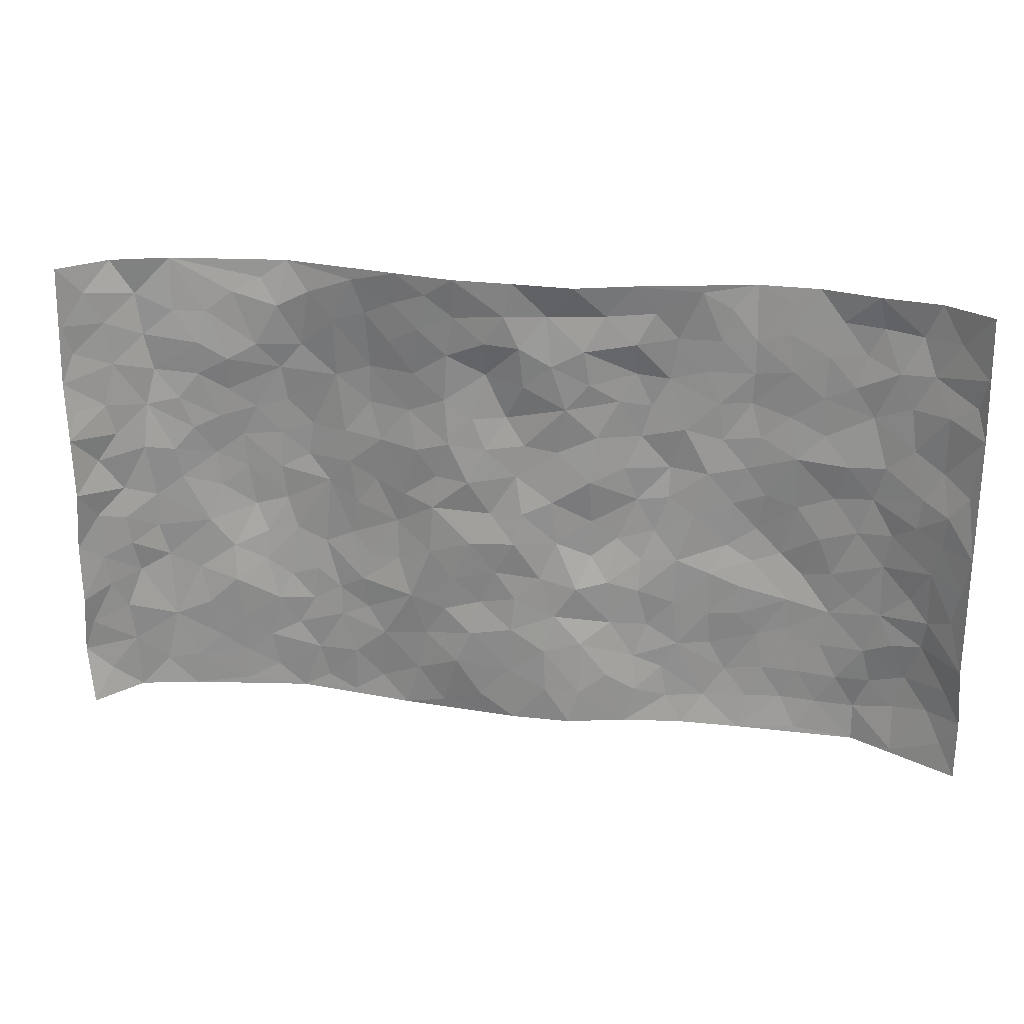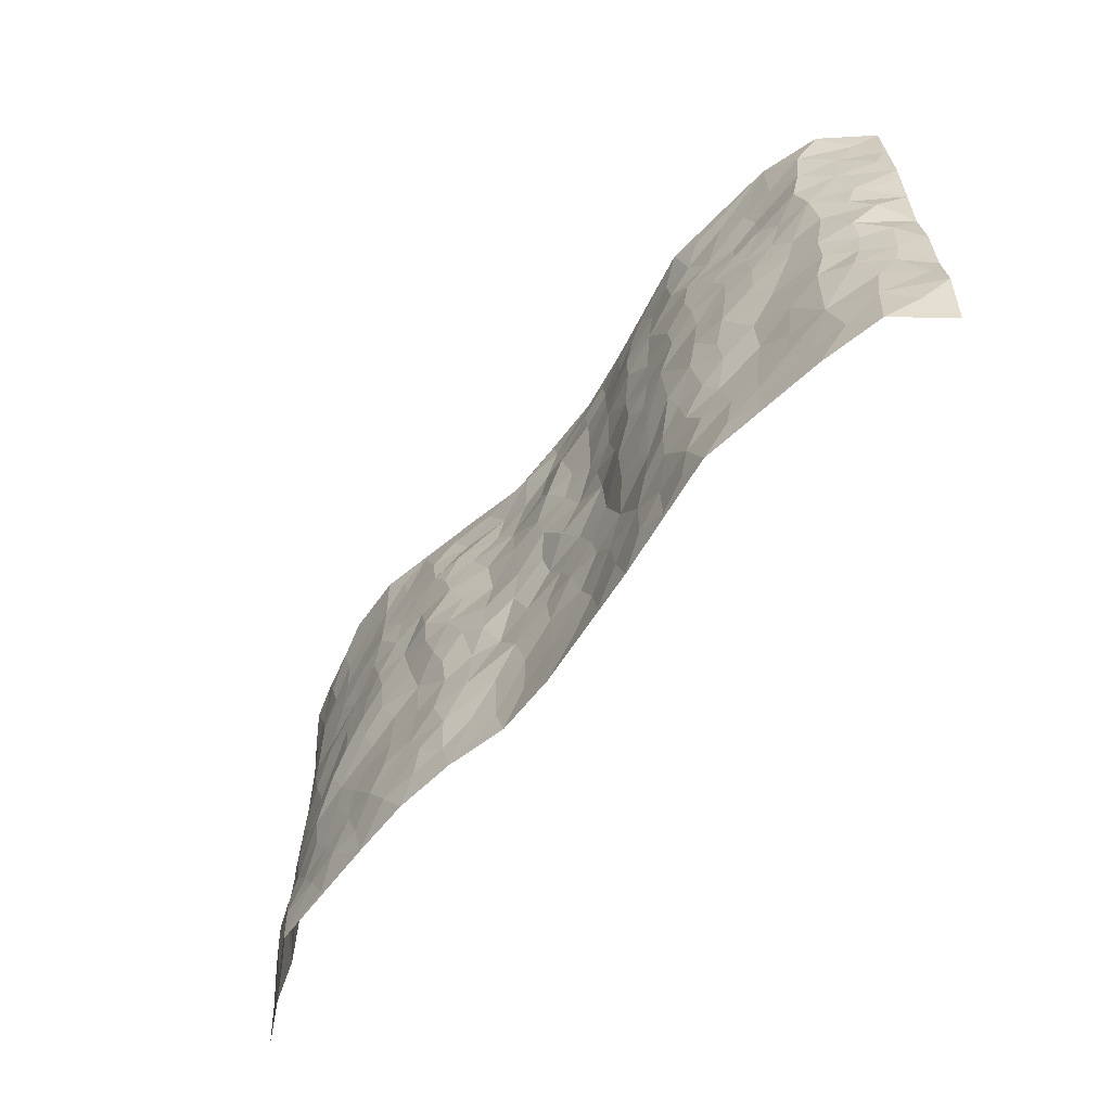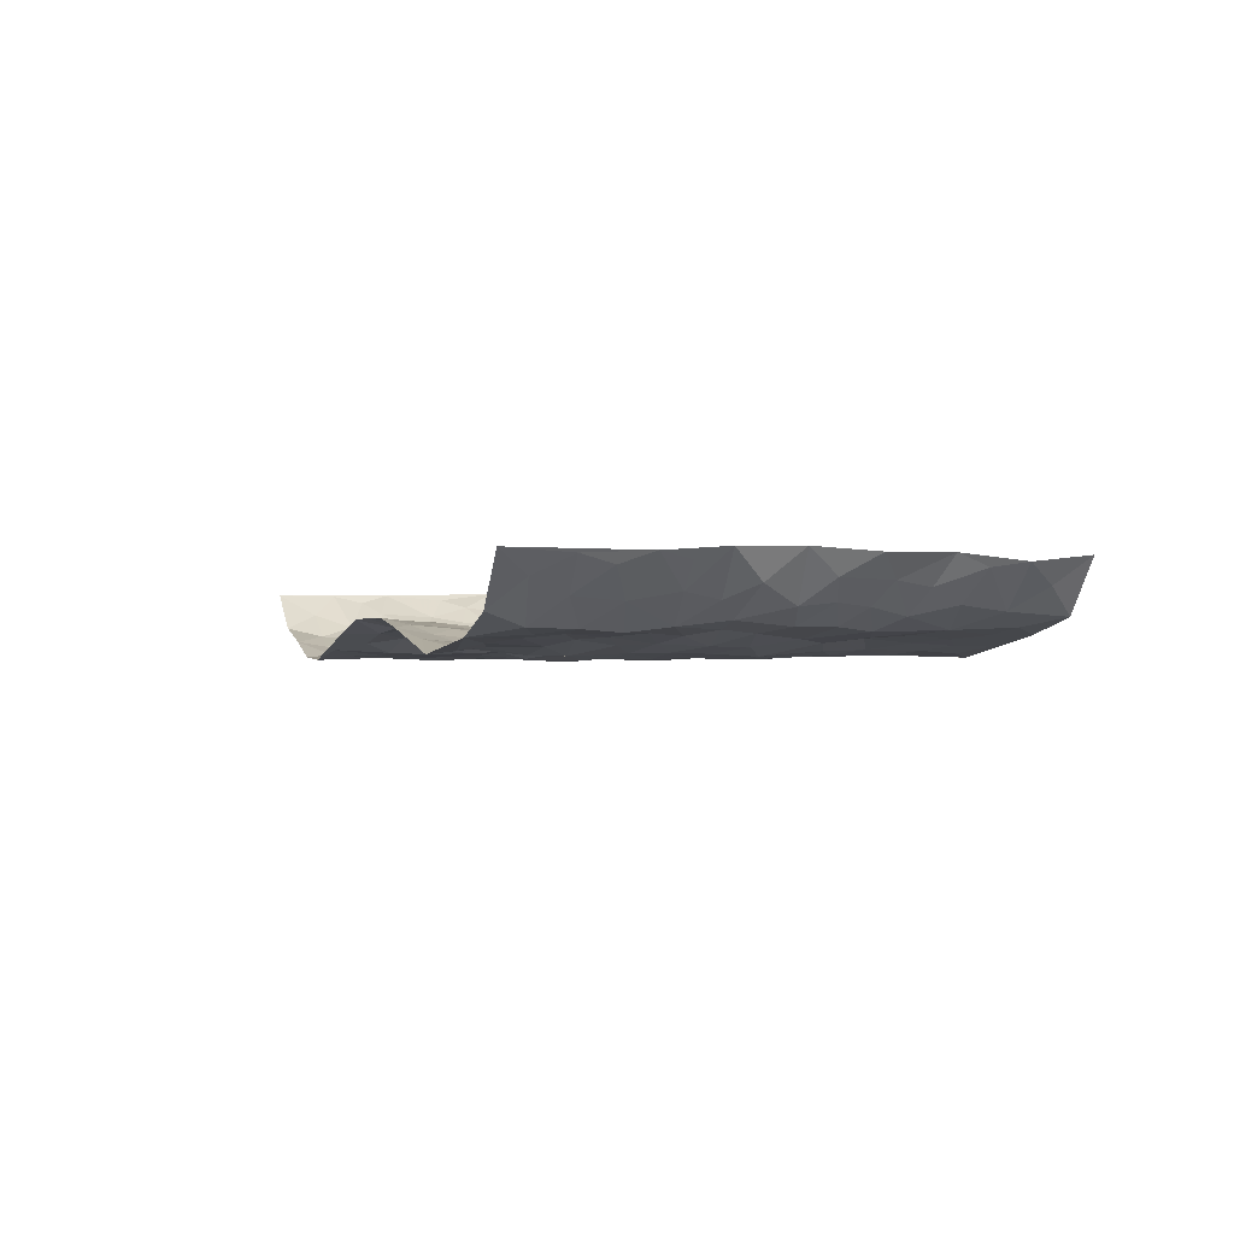
<metadata>
{"format":"obj","ext":"obj","renderer":"f3d","projection":"perspective","resolution":1024,"background":"white","views":[{"elev":23.4,"azim":10.5,"up":"+Y"},{"elev":-62.8,"azim":-128.5,"up":"+Y"},{"elev":-1.5,"azim":-108.5,"up":"+Z"}]}
</metadata>
<code>
v -0.9286 0.002756 0.1211
v -0.9333 0.9988 0.1156
v 0.9486 0.001711 0.1037
v 0.944 1 0.108
v -0.7932 0.3933 0.004929
v -0.926 0.5007 0.1266
v -0.8467 0.3588 0.03596
v 0.001401 0.002915 0.02079
v -0.9335 0.2505 0.1206
v -0.8975 0.3388 0.07696
v -0.7331 0.003186 -0.004344
v -0.9453 0.1262 0.1074
v -0.7081 0.2934 -0.009514
v -0.8529 0.003282 0.02311
v -0.8359 0.2898 0.02126
v -0.4888 0.002197 -0.04125
v -0.9262 0.1888 0.09795
v -0.2924 0.167 -0.01219
v -0.7745 0.3226 -0.001897
v -0.8562 0.1216 0.03039
v -0.9016 0.06466 0.07125
v -0.7933 0.06589 0.006383
v -0.6705 0.128 -0.01199
v -0.7218 0.0762 -0.00459
v -0.8644 0.2087 0.04004
v -0.8893 0.2713 0.06696
v -0.7668 0.1785 0.001756
v -0.6894 0.2106 -0.005568
v -0.8548 0.4885 0.03517
v -0.9365 0.3761 0.119
v -0.7353 0.9972 -0.01454
v -0.5339 0.2229 -0.02848
v 0.2583 0.158 -0.0178
v -0.9392 0.7491 0.1145
v -0.3638 0.3929 -0.0371
v -0.7818 0.7522 -0.006319
v -0.7991 0.8304 -0.001405
v -0.5808 0.4425 -0.04119
v -0.5995 0.6068 -0.03499
v -0.4874 0.9983 -0.03835
v -0.9194 0.6869 0.1025
v -0.6606 0.5632 -0.02528
v -0.3885 0.7543 -0.0357
v -0.5073 0.28 -0.03785
v -0.4572 0.2252 -0.03901
v -0.4934 0.1625 -0.03788
v -0.4468 0.6371 -0.04617
v -0.3649 0.5599 -0.03221
v 0.1644 0.4732 -0.004906
v -0.3312 0.2211 -0.02488
v -0.2117 0.6106 0.002143
v -0.3737 0.6296 -0.0348
v -0.3003 0.05745 -0.01955
v -0.6261 0.7113 -0.02414
v -0.3923 0.1943 -0.0327
v -0.8583 0.6177 0.0438
v -0.0387 0.349 0.02058
v 0.05771 0.3403 0.01722
v 0.2947 0.4508 -0.03239
v -0.09648 0.5511 0.02076
v -0.1662 0.5561 0.007884
v 0.09236 0.6284 0.007556
v -0.6298 0.3469 -0.01878
v -0.7448 0.5741 0.0004475
v -0.9201 0.8096 0.09285
v -0.5579 0.13 -0.02973
v -0.3663 0.01224 -0.02463
v -0.792 0.4667 0.004773
v -0.6144 0.1733 -0.01732
v -0.6126 0.01916 -0.02301
v -0.244 0.001655 -0.006143
v -0.6136 0.0892 -0.02198
v -0.5455 0.05382 -0.03474
v -0.4294 0.03753 -0.03638
v -0.449 0.1042 -0.0379
v -0.8729 0.6856 0.05604
v -0.931 0.8739 0.1088
v -0.7335 0.5096 -0.005228
v 0.001158 0.9944 0.03357
v -0.8008 0.6744 0.003155
v -0.5597 0.3152 -0.03131
v -0.5113 0.4612 -0.04612
v 0.005739 0.5702 0.01227
v -0.05009 0.4825 0.0141
v 0.003086 0.42 0.02644
v -0.125 0.1286 0.02104
v -0.5683 0.6712 -0.03623
v -0.8942 0.5627 0.06996
v -0.73 0.6912 -0.005475
v -0.4462 0.2971 -0.03952
v -0.6274 0.2682 -0.01036
v -0.5003 0.6896 -0.04547
v -0.1752 0.4857 0.01189
v -0.2593 0.4359 -0.01968
v -0.6455 0.6497 -0.02137
v -0.009916 0.118 0.02202
v -0.4128 0.5104 -0.04122
v -0.3415 0.2885 -0.02358
v -0.2398 0.504 -0.009996
v -0.1823 0.3826 0.01336
v -0.9307 0.625 0.1239
v -0.7024 0.6231 -0.009385
v -0.8084 0.5792 0.01378
v -0.3609 0.1099 -0.02258
v -0.5203 0.5335 -0.0437
v -0.6798 0.4065 -0.01315
v -0.1313 0.3251 0.01741
v -0.1501 0.2501 0.01384
v -0.5168 0.6125 -0.04503
v 0.1094 0.7262 0.01552
v -0.003449 0.2158 0.02372
v -0.0734 0.274 0.01542
v 0.004657 0.2893 0.02121
v -0.4265 0.3638 -0.04407
v -0.1964 0.1843 0.004676
v -0.6527 0.4884 -0.02604
v -0.5547 0.3814 -0.03632
v -0.4901 0.3915 -0.04403
v -0.3049 0.5243 -0.02868
v -0.2568 0.35 -0.01246
v -0.3524 0.467 -0.03396
v -0.2274 0.2712 0.005192
v -0.09208 0.4121 0.02251
v -0.594 0.5322 -0.03718
v -0.09279 0.1992 0.02327
v -0.2129 0.09368 0.000529
v -0.3959 0.2581 -0.03645
v -0.9008 0.4387 0.08034
v -0.8537 0.4215 0.04226
v 0.09166 0.4228 0.00948
v 0.2075 0.2382 -0.007794
v 0.08247 0.516 0.01239
v 0.0192 0.4879 0.02134
v 0.1644 0.3925 -0.006807
v 0.7868 0.4972 0.01306
v 0.2175 0.4334 -0.01888
v 0.2646 0.3136 -0.01861
v 0.1616 0.5657 0.008707
v 0.1245 0.9918 0.03364
v -0.2917 0.6198 -0.02162
v 0.422 0.8789 -0.0324
v 0.4873 0.9976 -0.04192
v -0.214 0.7797 -0.002731
v -0.05855 0.8609 0.02341
v -0.3192 0.3485 -0.02502
v -0.4573 0.5662 -0.04671
v -0.07356 0.05345 0.01866
v -0.1571 0.0224 0.005652
v 0.1245 0.002921 0.02152
v 0.01376 0.8564 0.02689
v -0.01663 0.698 0.004127
v 0.4206 0.1976 -0.03513
v 0.3398 0.2902 -0.02576
v 0.5905 0.5262 -0.03297
v 0.5232 0.5466 -0.03762
v 0.4547 0.1361 -0.03735
v 0.5222 0.2287 -0.03364
v 0.4129 0.3623 -0.02956
v 0.02244 0.6391 0.009971
v -0.05995 0.6265 0.01512
v -0.147 0.7287 0.008192
v -0.08676 0.6921 0.01201
v -0.05972 0.7897 0.006952
v -0.1378 0.6326 0.01498
v 0.02101 0.7715 0.01827
v 0.245 0.9955 0.007611
v -0.01842 0.923 0.02872
v -0.2681 0.8452 -0.009338
v -0.2 0.8782 0.01072
v -0.3128 0.7809 -0.02962
v -0.2448 0.9969 0.01105
v -0.2273 0.6953 -0.009714
v -0.3153 0.7002 -0.03212
v -0.1404 0.8277 0.01139
v -0.123 0.9951 0.03069
v 0.2173 0.7442 -0.007171
v 0.1744 0.6651 0.002786
v 0.3237 0.5945 -0.03982
v 0.2581 0.5226 -0.02629
v 0.2628 0.6648 -0.02656
v 0.422 0.7434 -0.03554
v 0.3529 0.6824 -0.03206
v 0.2825 0.7322 -0.02866
v 0.0687 0.9253 0.01636
v 0.0796 0.8195 0.02194
v 0.1467 0.8545 0.01811
v 0.2509 0.8701 -0.000118
v 0.318 0.7924 -0.03132
v 0.2307 0.5945 -0.01482
v -0.8652 0.8666 0.04793
v -0.6808 0.8165 -0.006931
v -0.8555 0.7739 0.04055
v -0.8517 0.9967 0.02333
v -0.8939 0.9391 0.07459
v -0.8104 0.92 0.0003668
v -0.733 0.8846 -0.00901
v -0.6045 0.9293 -0.02109
v -0.6616 0.8856 -0.0139
v -0.6859 0.7461 -0.01144
v -0.5591 0.8149 -0.02558
v -0.6201 0.7813 -0.0146
v -0.5097 0.9014 -0.02704
v -0.3899 0.8777 -0.02329
v -0.5442 0.96 -0.03187
v -0.4636 0.8171 -0.0393
v -0.441 0.9363 -0.02581
v -0.3445 0.9719 -0.01022
v -0.5112 0.7621 -0.04079
v -0.3188 0.9008 -0.01551
v -0.2578 0.9294 -0.0009808
v 0.1572 0.782 0.01147
v 0.2517 0.803 -0.0181
v 0.1884 0.9297 0.008316
v 0.3901 0.8112 -0.03371
v 0.3339 0.8796 -0.02802
v 0.3798 0.9808 -0.02181
v 0.2872 0.9356 -0.009999
v 0.4396 0.9469 -0.03243
v 0.3783 0.4932 -0.03028
v 0.3229 0.5284 -0.03453
v 0.4819 0.6036 -0.03968
v 0.4297 0.6638 -0.03814
v 0.4036 0.5875 -0.03197
v 0.3516 0.1911 -0.02813
v 0.4807 0.3357 -0.03101
v 0.4573 0.5223 -0.04146
v 0.345 0.3882 -0.02633
v -0.1243 0.9122 0.01777
v -0.1841 0.9555 0.01767
v 0.319 0.1339 -0.02569
v 0.6118 0.0167 -0.02089
v 0.2007 0.3338 -0.003265
v 0.2688 0.3846 -0.02513
v 0.5836 0.249 -0.03094
v 0.7297 0.9961 -0.001125
v 0.9422 0.2496 0.1163
v 0.4901 0.8114 -0.03901
v 0.7169 0.4875 -0.01231
v 0.4864 0.7462 -0.04315
v 0.9445 0.5 0.1179
v 0.6698 0.2951 -0.02472
v 0.5081 0.468 -0.04531
v 0.7749 0.312 0.005579
v 0.5613 0.4159 -0.04359
v 0.489 0.003661 -0.02255
v 0.0904 0.2529 0.01685
v 0.5045 0.0785 -0.02953
v 0.1357 0.3196 0.0142
v 0.4154 0.2677 -0.03058
v 0.8632 0.2662 0.04545
v 0.64 0.4618 -0.02296
v 0.5779 0.08394 -0.02986
v 0.4472 0.4259 -0.04214
v 0.608 0.3721 -0.03812
v 0.2845 0.2331 -0.02519
v 0.4776 0.2727 -0.0308
v 0.264 0.07941 -0.01164
v 0.3664 0.002882 -0.02294
v 0.2442 0.002983 -0.008144
v 0.2023 0.1158 0.004198
v 0.06907 0.1706 0.02428
v 0.1464 0.1909 0.01419
v 0.6127 0.1492 -0.026
v 0.7741 0.4236 0.005248
v 0.7466 0.2224 -0.003402
v 0.6515 0.08288 -0.02301
v 0.6688 0.3851 -0.0229
v 0.7173 0.3402 -0.01273
v 0.8711 0.3268 0.05645
v 0.7437 0.5674 -0.00554
v 0.6924 0.1474 -0.01673
v 0.7637 0.152 -0.005827
v 0.8322 0.3684 0.03218
v 0.9158 0.3495 0.09264
v 0.8693 0.4389 0.06141
v 0.5822 0.3141 -0.03069
v 0.8162 0.1073 0.01614
v 0.3311 0.06401 -0.02555
v 0.41 0.06954 -0.03344
v 0.07276 0.07851 0.02503
v 0.1449 0.07325 0.01825
v 0.947 0.7505 0.1106
v 0.7335 0.08175 -0.01933
v 0.6555 0.2173 -0.02442
v 0.9305 0.4246 0.1055
v 0.8858 0.5092 0.07497
v 0.8023 0.2515 0.0207
v 0.5326 0.1498 -0.0312
v 0.7345 0.004186 -0.01678
v 0.502 0.3944 -0.04066
v 0.9167 0.06431 0.08129
v 0.9499 0.1262 0.1035
v 0.8355 0.182 0.02383
v 0.8844 0.1254 0.05548
v 0.8182 0.01083 0.02982
v 0.9152 0.1888 0.0817
v 0.6654 0.5557 -0.02351
v 0.6894 0.6321 -0.008589
v 0.5837 0.6357 -0.02674
v 0.8186 0.6909 0.02816
v 0.6313 0.7704 -0.02687
v 0.929 0.6251 0.1004
v 0.7642 0.6413 0.005594
v 0.8416 0.5949 0.04724
v 0.7335 0.7429 -0.01079
v 0.8335 0.5305 0.0435
v 0.892 0.5743 0.08279
v 0.8774 0.659 0.05945
v 0.6396 0.6915 -0.02477
v 0.5647 0.7232 -0.03547
v 0.5083 0.6741 -0.03848
v 0.8457 0.8519 0.03406
v 0.7128 0.8698 -0.01807
v 0.807 0.7763 0.0192
v 0.8788 0.7781 0.06585
v 0.7776 0.8436 0.006885
v 0.9434 0.8753 0.1073
v 0.6939 0.8013 -0.01634
v 0.9289 0.8119 0.09249
v 0.7415 0.9305 -0.01106
v 0.8481 0.9984 0.03103
v 0.6115 0.9974 -0.03527
v 0.8184 0.9252 0.01242
v 0.8906 0.9284 0.06172
v 0.6621 0.933 -0.02947
v 0.5561 0.9007 -0.03439
v 0.4905 0.8807 -0.0378
v 0.5495 0.9688 -0.03732
v 0.5692 0.821 -0.03193
v 0.6363 0.8595 -0.02751
f 29 6 128
f 12 21 20
f 26 10 9
f 55 45 46
f 27 19 15
f 26 9 17
f 101 6 88
f 12 1 21
f 7 15 19
f 125 86 96
f 84 123 85
f 129 29 128
f 25 27 15
f 12 20 17
f 73 75 66
f 22 14 11
f 26 17 25
f 9 12 17
f 25 15 26
f 5 129 7
f 52 146 48
f 55 18 50
f 7 19 5
f 20 27 25
f 124 82 105
f 41 76 34
f 20 14 22
f 14 20 21
f 14 21 1
f 24 22 11
f 24 27 22
f 72 66 69
f 69 32 91
f 70 24 11
f 24 23 27
f 17 20 25
f 27 20 22
f 10 15 7
f 10 26 15
f 23 28 27
f 27 13 19
f 28 23 69
f 13 27 28
f 119 121 94
f 10 7 129
f 6 30 128
f 9 10 30
f 36 192 80
f 80 102 89
f 118 81 44
f 64 103 78
f 115 126 86
f 45 32 46
f 91 63 13
f 129 68 29
f 95 87 54
f 95 54 199
f 202 40 204
f 82 97 105
f 29 88 6
f 18 55 104
f 148 126 71
f 38 82 124
f 50 18 122
f 117 82 38
f 5 19 106
f 82 117 118
f 80 64 102
f 127 45 55
f 194 77 190
f 98 35 114
f 39 124 105
f 127 50 98
f 106 19 13
f 66 75 46
f 39 95 42
f 63 117 38
f 95 89 102
f 101 56 76
f 51 140 99
f 18 53 126
f 62 83 132
f 45 127 90
f 112 113 57
f 103 29 68
f 130 85 58
f 109 39 105
f 35 94 121
f 113 246 58
f 151 165 163
f 120 100 94
f 114 127 98
f 192 190 65
f 95 39 87
f 36 191 37
f 67 104 74
f 56 101 88
f 13 63 106
f 192 34 76
f 268 241 243
f 108 115 125
f 93 84 60
f 133 84 85
f 156 288 157
f 101 76 41
f 80 103 64
f 105 97 146
f 99 61 51
f 92 109 47
f 125 96 111
f 158 227 153
f 75 104 55
f 69 66 32
f 81 91 32
f 106 78 68
f 42 64 78
f 77 34 65
f 24 70 72
f 75 73 16
f 16 71 67
f 2 34 77
f 13 28 91
f 103 56 88
f 56 80 76
f 72 69 23
f 11 16 70
f 16 73 70
f 16 67 74
f 115 18 126
f 24 72 23
f 73 72 70
f 16 74 75
f 72 73 66
f 32 45 44
f 84 83 60
f 66 46 32
f 78 106 116
f 117 63 81
f 67 53 104
f 103 68 78
f 69 91 28
f 36 80 89
f 106 38 116
f 106 68 5
f 81 118 117
f 62 132 138
f 32 44 81
f 53 67 71
f 57 58 85
f 123 100 107
f 93 60 61
f 33 230 224
f 8 96 147
f 132 133 130
f 140 48 119
f 93 100 123
f 122 98 50
f 164 60 160
f 53 71 126
f 125 112 108
f 193 194 195
f 75 55 46
f 63 91 81
f 56 103 80
f 196 198 31
f 18 104 53
f 121 48 97
f 38 106 63
f 118 97 82
f 97 35 121
f 51 172 140
f 130 134 49
f 87 39 109
f 288 252 263
f 97 114 35
f 47 43 92
f 57 113 58
f 248 130 58
f 34 101 41
f 114 90 127
f 116 124 42
f 145 94 35
f 118 114 97
f 167 79 175
f 98 145 35
f 85 123 57
f 43 47 52
f 199 36 89
f 42 78 116
f 159 83 62
f 88 29 103
f 74 104 75
f 118 44 90
f 173 140 172
f 42 95 102
f 190 192 37
f 65 190 77
f 89 95 199
f 125 111 112
f 92 87 109
f 18 115 122
f 177 180 176
f 112 57 107
f 109 105 146
f 93 94 100
f 285 286 275
f 96 86 147
f 137 232 131
f 57 123 107
f 87 92 208
f 49 134 136
f 132 130 49
f 161 164 162
f 50 127 55
f 122 108 107
f 122 107 100
f 48 140 52
f 118 90 114
f 99 119 94
f 123 84 93
f 36 37 192
f 48 121 119
f 120 122 100
f 39 42 124
f 38 124 116
f 248 58 246
f 44 45 90
f 98 122 120
f 146 52 47
f 94 93 99
f 168 209 170
f 212 183 188
f 202 197 200
f 42 102 64
f 107 108 112
f 99 93 61
f 8 280 96
f 112 111 113
f 125 115 86
f 115 108 122
f 128 30 10
f 5 68 129
f 10 129 128
f 132 49 138
f 83 84 133
f 130 133 85
f 83 133 132
f 248 134 130
f 156 152 224
f 151 110 165
f 212 186 211
f 153 224 249
f 254 251 244
f 246 261 262
f 225 158 249
f 49 136 179
f 185 184 150
f 214 188 181
f 181 188 182
f 161 163 174
f 143 170 172
f 110 211 185
f 184 79 167
f 174 228 169
f 62 110 159
f 163 150 144
f 210 169 229
f 170 143 168
f 176 211 110
f 98 120 145
f 94 145 120
f 48 146 97
f 109 146 47
f 148 86 126
f 147 86 148
f 71 8 148
f 8 147 148
f 244 276 254
f 232 136 134
f 174 143 161
f 60 83 160
f 163 162 151
f 159 160 83
f 261 281 262
f 259 281 149
f 219 220 59
f 246 113 111
f 33 255 131
f 157 256 152
f 137 255 153
f 230 278 279
f 262 260 33
f 154 155 242
f 131 255 137
f 248 131 232
f 281 280 149
f 259 258 278
f 220 179 59
f 159 151 160
f 162 160 151
f 164 61 60
f 228 174 144
f 144 174 163
f 159 110 151
f 161 172 164
f 186 184 185
f 161 162 163
f 61 164 51
f 160 162 164
f 187 217 213
f 150 163 165
f 205 202 200
f 79 184 139
f 170 43 173
f 174 169 143
f 161 143 172
f 167 144 150
f 176 180 183
f 172 170 173
f 223 226 221
f 185 150 165
f 99 140 119
f 207 206 203
f 172 51 164
f 43 52 173
f 173 52 140
f 167 175 228
f 228 229 169
f 210 168 169
f 177 110 62
f 189 138 179
f 62 138 177
f 136 232 233
f 181 182 222
f 150 184 167
f 178 180 189
f 49 179 138
f 177 138 189
f 180 178 182
f 178 179 220
f 307 308 304
f 222 223 221
f 215 187 188
f 176 183 212
f 187 213 186
f 214 215 188
f 185 211 186
f 237 181 239
f 182 188 183
f 110 185 165
f 216 215 141
f 211 176 212
f 182 183 180
f 176 110 177
f 213 184 186
f 178 189 179
f 177 189 180
f 195 190 37
f 197 198 200
f 195 194 190
f 34 192 65
f 80 192 76
f 37 196 195
f 194 2 77
f 193 2 194
f 196 37 191
f 31 193 195
f 198 196 191
f 31 195 196
f 199 201 191
f 197 204 31
f 198 191 201
f 31 198 197
f 201 199 54
f 36 199 191
f 54 208 201
f 208 43 205
f 208 54 87
f 198 201 200
f 206 205 203
f 43 170 203
f 210 207 209
f 40 202 206
f 31 204 40
f 197 202 204
f 208 205 200
f 43 203 205
f 205 206 202
f 203 209 207
f 171 40 207
f 40 206 207
f 208 200 201
f 43 208 92
f 170 209 203
f 168 143 169
f 207 210 171
f 168 210 209
f 188 187 212
f 212 187 186
f 166 139 213
f 184 213 139
f 237 214 181
f 215 214 141
f 216 141 218
f 213 217 166
f 142 166 216
f 217 216 166
f 187 215 217
f 216 217 215
f 237 141 214
f 142 216 218
f 223 222 182
f 179 136 59
f 223 220 219
f 267 238 251
f 237 327 141
f 223 182 178
f 158 290 253
f 220 223 178
f 59 233 227
f 233 59 136
f 248 246 131
f 153 249 158
f 251 254 267
f 223 219 226
f 111 261 246
f 297 251 238
f 276 256 157
f 167 228 144
f 229 228 175
f 175 171 229
f 229 171 210
f 260 257 33
f 265 271 272
f 266 289 283
f 269 243 250
f 249 224 152
f 266 283 271
f 227 233 137
f 253 227 158
f 325 313 320
f 135 264 275
f 310 329 239
f 270 298 297
f 249 256 225
f 275 273 269
f 311 222 221
f 155 154 299
f 234 276 157
f 310 311 299
f 222 239 181
f 221 226 155
f 266 263 252
f 242 290 244
f 264 273 275
f 273 264 243
f 242 244 154
f 276 290 225
f 288 234 157
f 240 282 302
f 275 286 306
f 225 290 158
f 234 263 284
f 241 254 276
f 233 232 137
f 137 153 227
f 264 135 238
f 244 251 154
f 260 259 257
f 227 253 219
f 33 224 255
f 154 297 299
f 240 302 307
f 297 154 251
f 264 268 243
f 253 226 219
f 271 284 263
f 277 294 293
f 290 242 253
f 241 234 284
f 59 227 219
f 242 155 226
f 252 245 231
f 157 152 156
f 257 230 33
f 152 256 249
f 278 230 257
f 262 33 131
f 224 153 255
f 259 278 257
f 134 248 232
f 230 279 224
f 96 261 111
f 261 96 280
f 280 281 261
f 246 262 131
f 252 247 245
f 268 267 241
f 283 277 272
f 288 247 252
f 275 274 285
f 295 291 294
f 267 268 264
f 263 234 288
f 309 310 299
f 290 276 244
f 283 272 271
f 267 254 241
f 265 243 241
f 236 240 285
f 297 238 270
f 303 305 298
f 241 276 234
f 221 155 299
f 272 277 293
f 250 243 287
f 286 285 240
f 284 271 265
f 271 263 266
f 295 3 291
f 225 256 276
f 241 284 265
f 289 266 231
f 3 292 291
f 321 235 323
f 293 294 296
f 279 278 258
f 245 279 258
f 279 156 224
f 260 281 259
f 280 8 149
f 262 281 260
f 231 266 252
f 267 264 238
f 306 304 270
f 283 289 295
f 243 269 273
f 236 269 250
f 294 292 296
f 274 236 285
f 269 274 275
f 250 287 293
f 245 289 231
f 236 274 269
f 156 279 247
f 242 226 253
f 247 279 245
f 243 265 287
f 288 156 247
f 265 272 293
f 296 292 236
f 293 287 265
f 295 294 277
f 277 283 295
f 236 250 296
f 289 3 295
f 292 294 291
f 293 296 250
f 300 304 308
f 325 320 235
f 329 330 326
f 270 304 303
f 270 303 298
f 309 305 301
f 135 306 270
f 299 297 298
f 298 309 299
f 238 135 270
f 300 314 305
f 303 300 305
f 304 306 307
f 300 303 304
f 282 319 315
f 322 325 235
f 275 306 135
f 307 306 286
f 240 307 286
f 308 307 302
f 302 282 308
f 308 282 315
f 305 309 298
f 310 309 301
f 310 301 329
f 310 239 311
f 222 311 239
f 299 311 221
f 319 312 315
f 312 323 316
f 301 305 318
f 305 314 316
f 300 308 315
f 316 314 312
f 312 314 315
f 315 314 300
f 323 312 324
f 316 313 318
f 282 4 317
f 330 313 325
f 4 321 324
f 235 320 323
f 282 317 319
f 312 319 317
f 326 325 322
f 316 320 313
f 316 318 305
f 142 218 327
f 327 218 141
f 316 323 320
f 324 312 317
f 4 324 317
f 321 323 324
f 318 313 330
f 328 326 322
f 326 327 329
f 329 327 237
f 326 328 327
f 322 142 328
f 327 328 142
f 329 237 239
f 301 318 330
f 326 330 325
f 330 329 301

</code>
